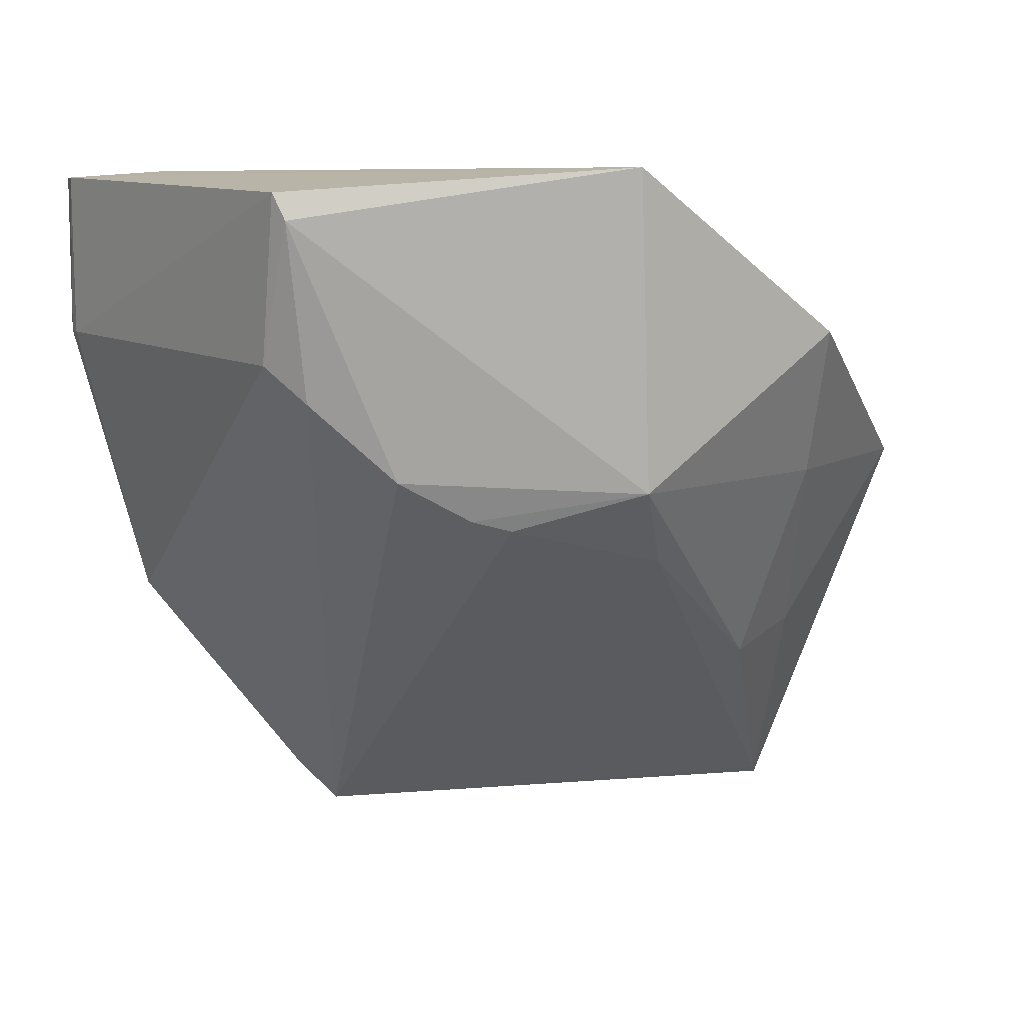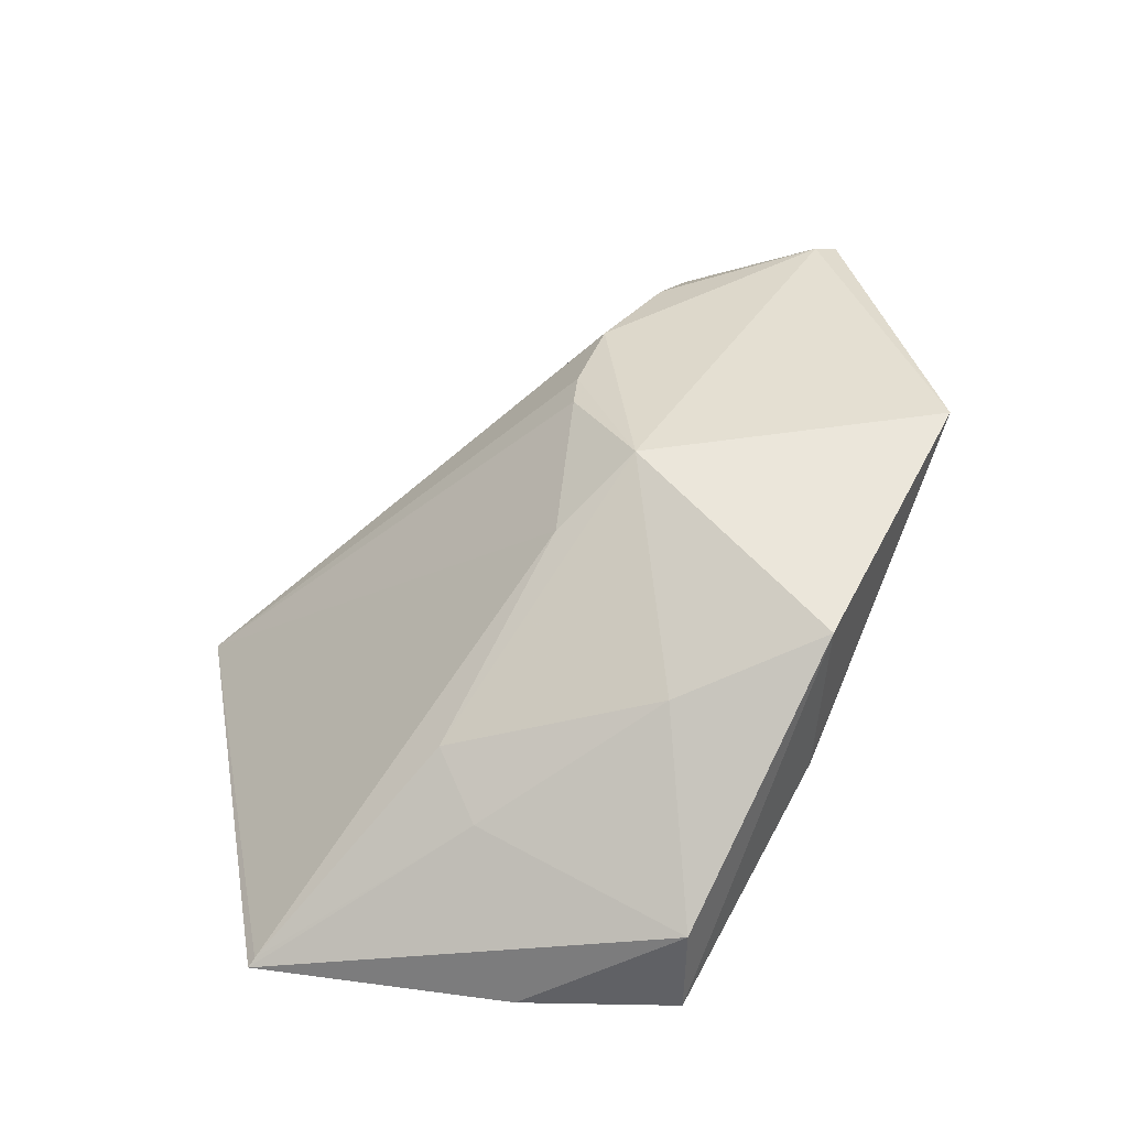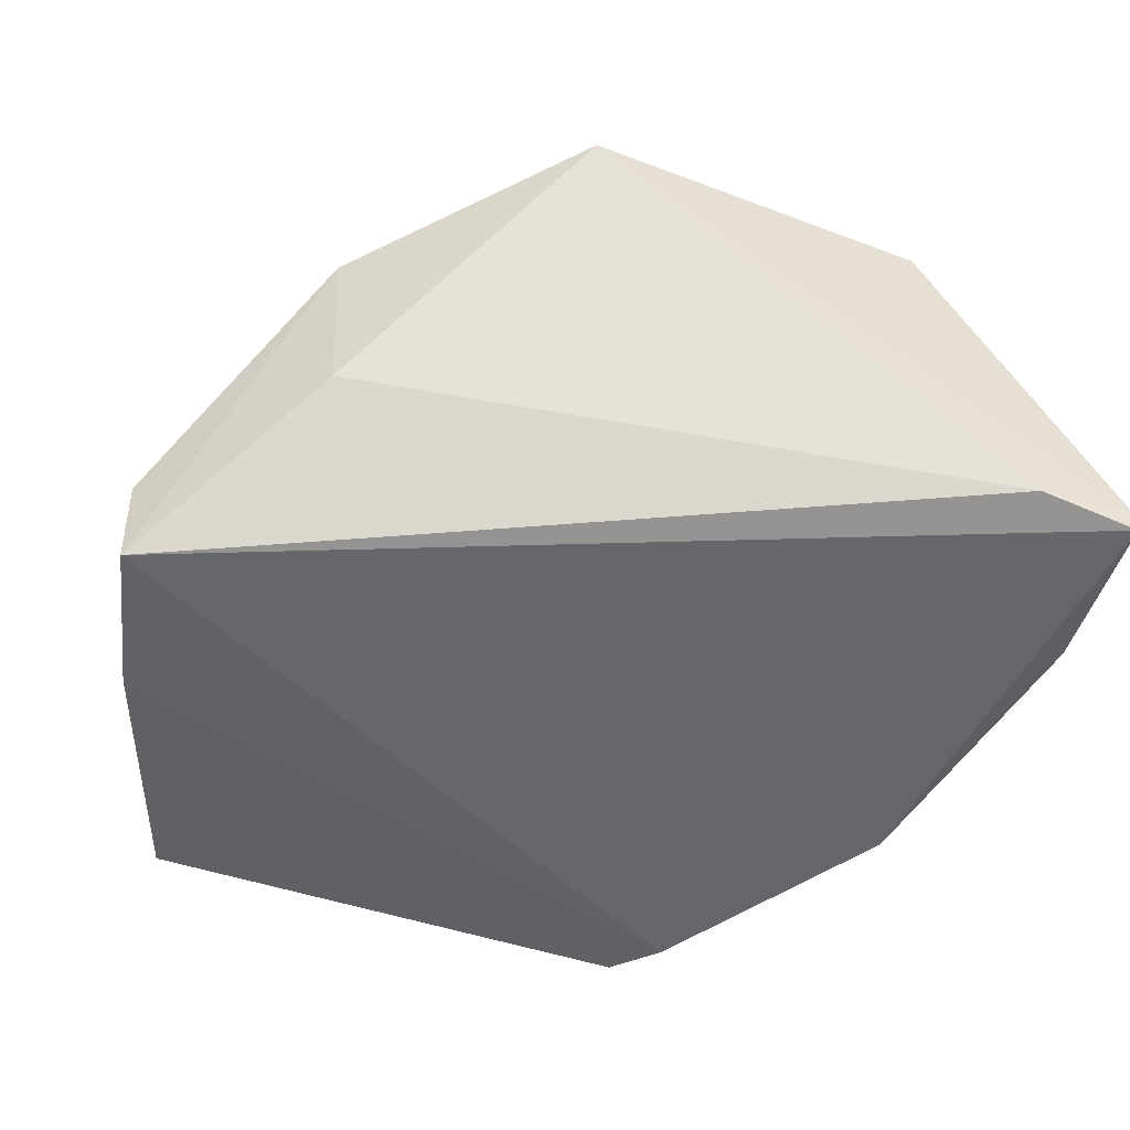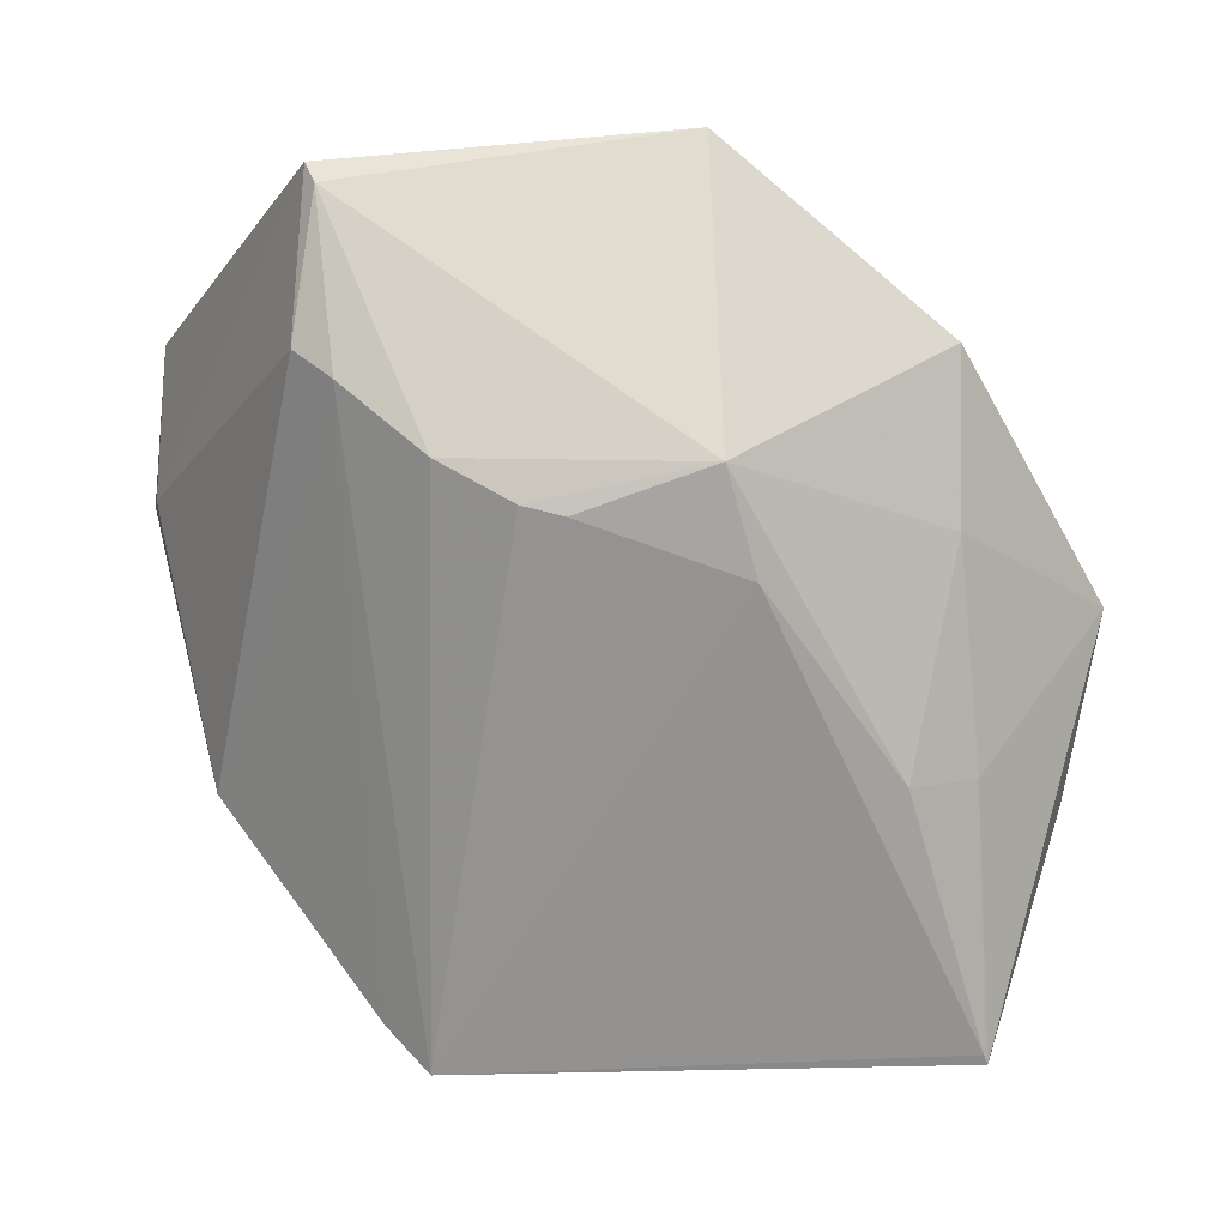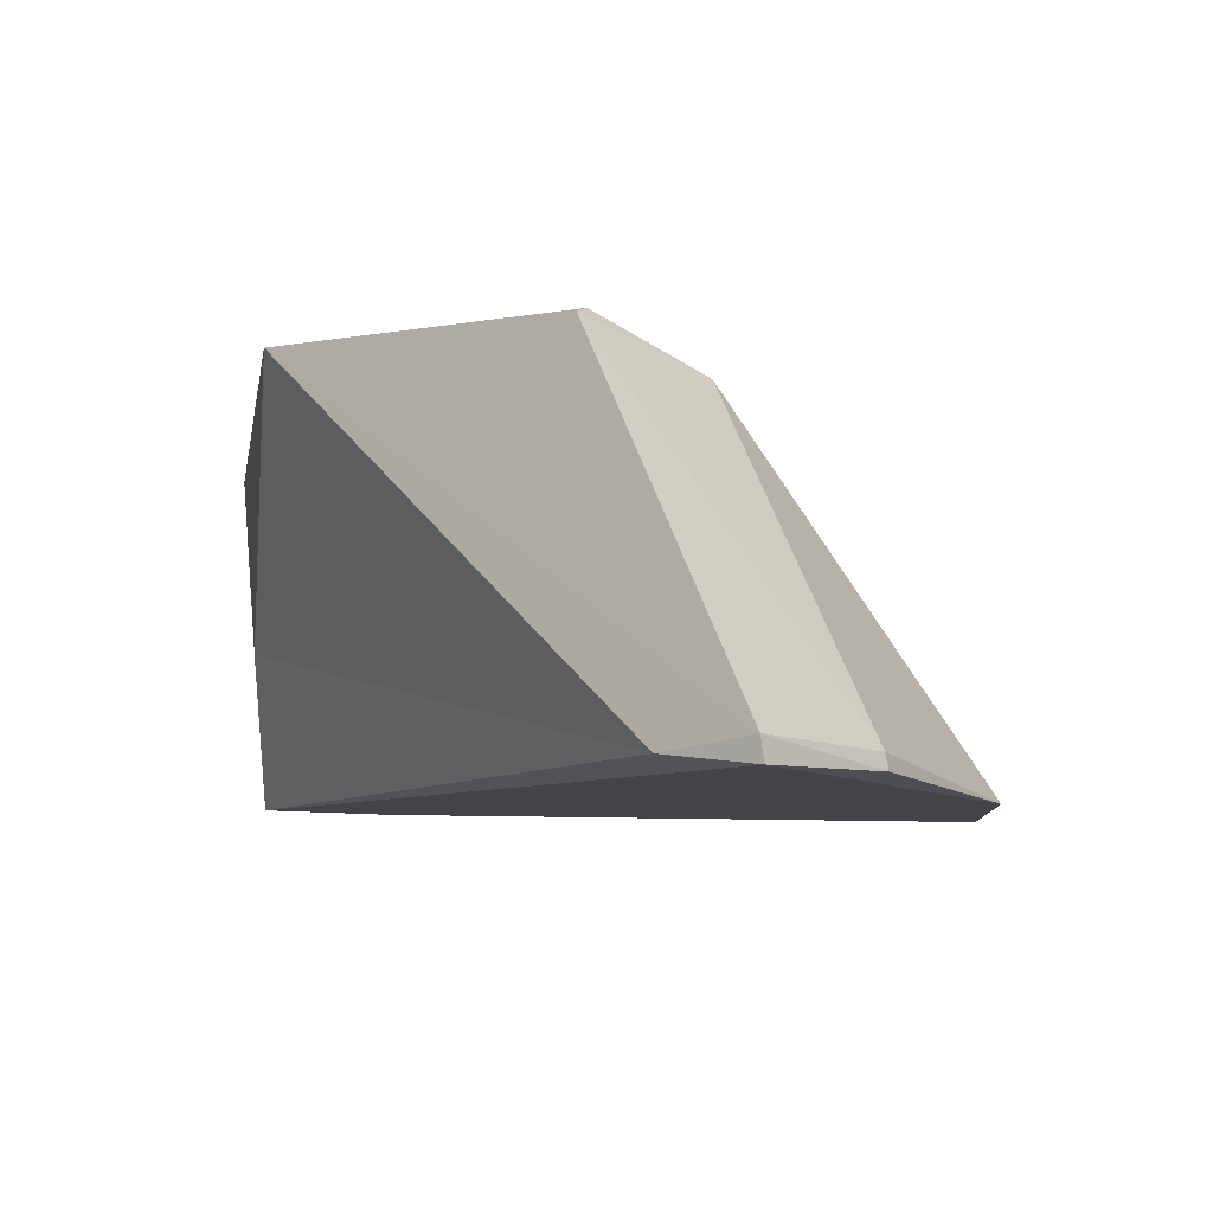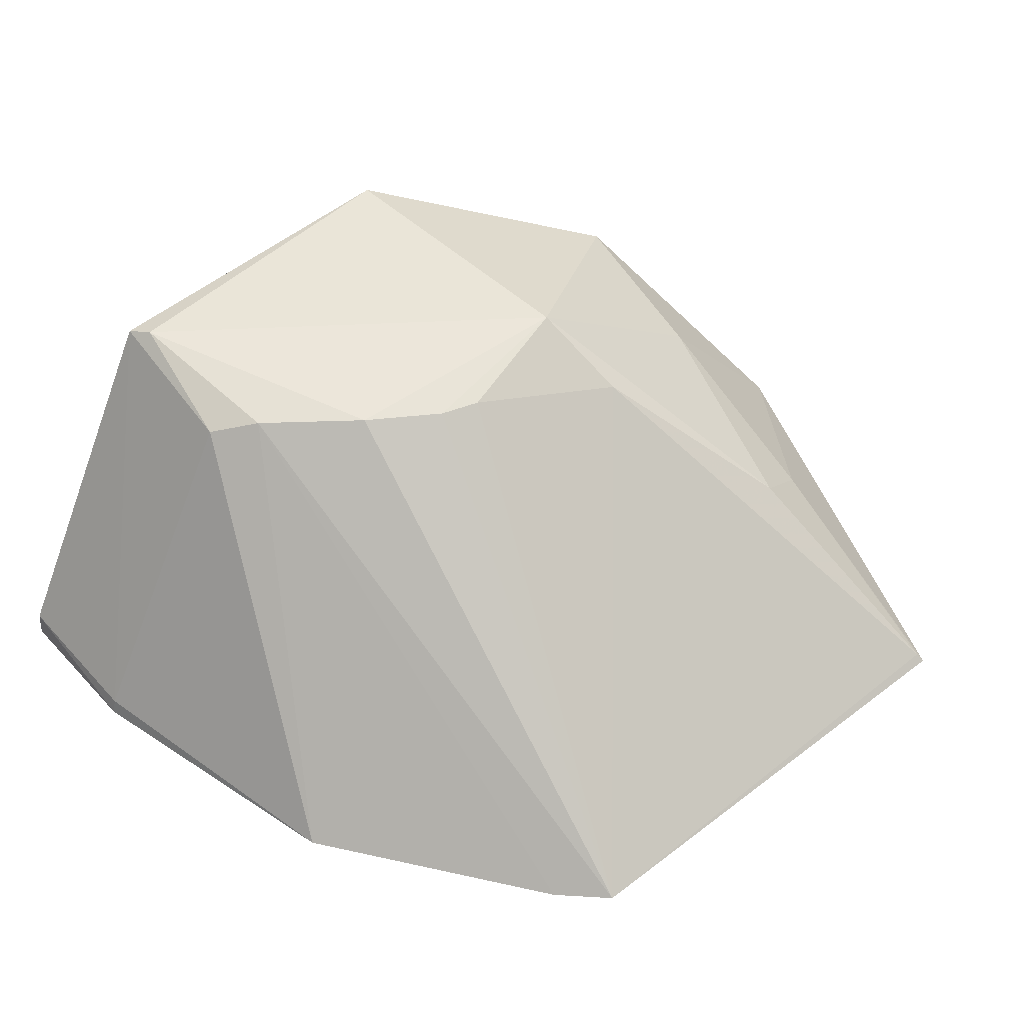
<metadata>
{"format":"obj","ext":"obj","renderer":"f3d","projection":"perspective","resolution":1024,"background":"white","views":[{"elev":11.1,"azim":-11.3,"up":"+Y"},{"elev":38.3,"azim":80.3,"up":"+Z"},{"elev":-49.9,"azim":162.2,"up":"+Z"},{"elev":-21.3,"azim":1.0,"up":"+Y"},{"elev":-6.3,"azim":-139.6,"up":"+Z"},{"elev":45.1,"azim":-40.1,"up":"+Z"}]}
</metadata>
<code>
v 0.01363 0.003795 0.08708
v 0.04849 -0.02786 0.05847
v 0.03356 -0.01327 0.06322
v -0.03737 0.00154 0.05026
v -0.01066 -0.06692 0.04813
v 0.04819 -0.02797 0.04914
v -0.02776 0.002256 0.05133
v 0.03452 -0.01249 0.07967
v -0.02069 -0.01408 0.08259
v -0.0148 -0.06244 0.04762
v 0.03736 -0.06646 0.04954
v -0.01986 0.001786 0.08555
v 0.01461 -0.02646 0.08696
v -0.03049 -0.04145 0.04857
v -0.0169 -0.01755 0.08404
v 0.04511 -0.04282 0.04893
v 0.03445 -0.02707 0.07391
v -0.03713 0.00175 0.05249
v -0.0188 -0.000682 0.08641
v 0.01733 -0.03435 0.08085
v -0.001741 -0.02897 0.08445
v 0.03617 -0.04502 0.06311
v -0.03712 -0.01399 0.05177
v 0.03699 -0.06577 0.0503
v -0.008766 -0.02499 0.08487
v 0.002104 -0.03004 0.08446
v 0.02986 -0.0472 0.06734
v -0.03749 -0.01394 0.05026
f 7 1 3
f 7 6 4
f 7 3 6
f 8 3 1
f 8 6 3
f 8 2 6
f 10 4 6
f 11 5 10
f 13 8 1
f 14 4 10
f 15 10 5
f 15 14 10
f 15 9 14
f 16 6 2
f 16 2 11
f 16 11 10
f 16 10 6
f 17 2 8
f 17 8 13
f 18 7 4
f 18 12 1
f 18 1 7
f 19 13 1
f 19 1 12
f 19 12 9
f 19 9 15
f 22 11 2
f 22 2 17
f 23 9 12
f 23 12 18
f 23 14 9
f 24 20 5
f 24 5 11
f 24 11 22
f 25 15 5
f 25 5 21
f 25 19 15
f 25 21 13
f 25 13 19
f 26 20 13
f 26 13 21
f 26 21 5
f 26 5 20
f 27 22 17
f 27 17 13
f 27 13 20
f 27 24 22
f 27 20 24
f 28 23 18
f 28 18 4
f 28 4 14
f 28 14 23

</code>
